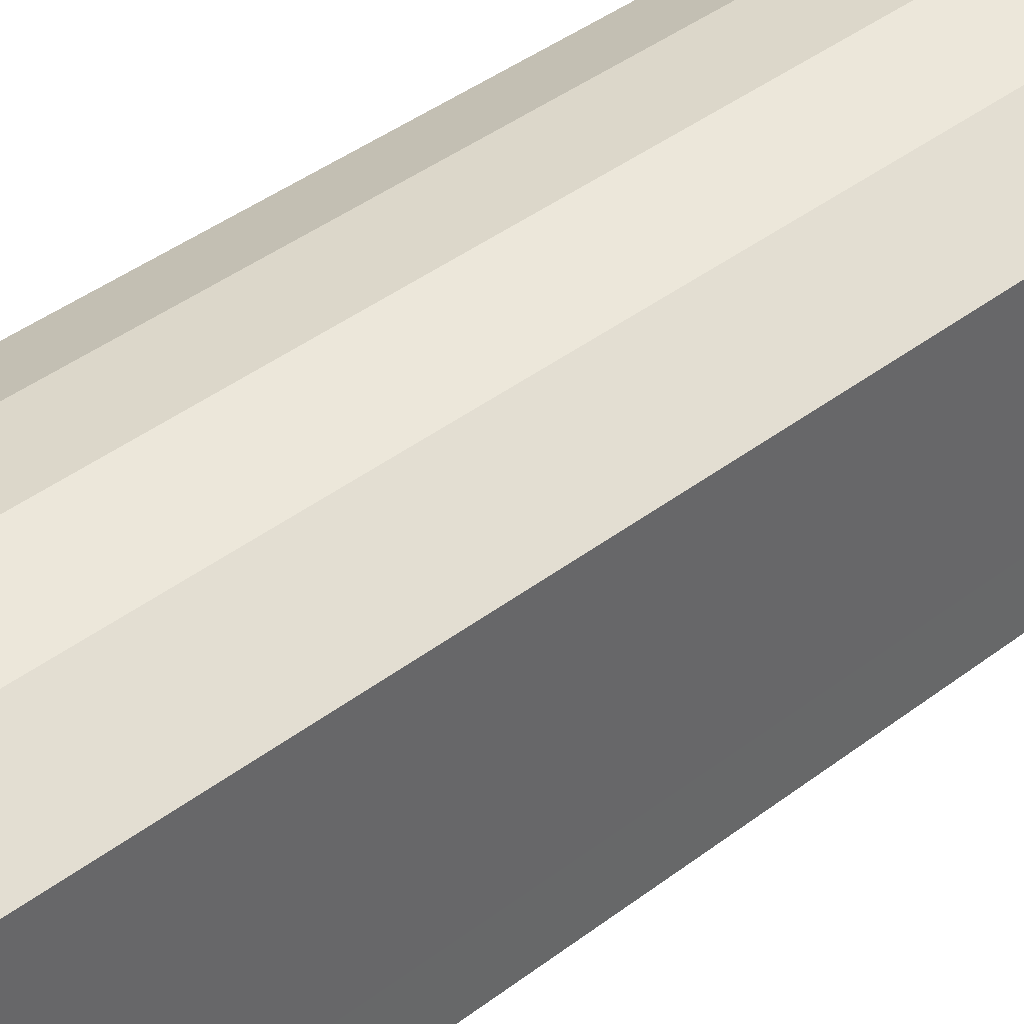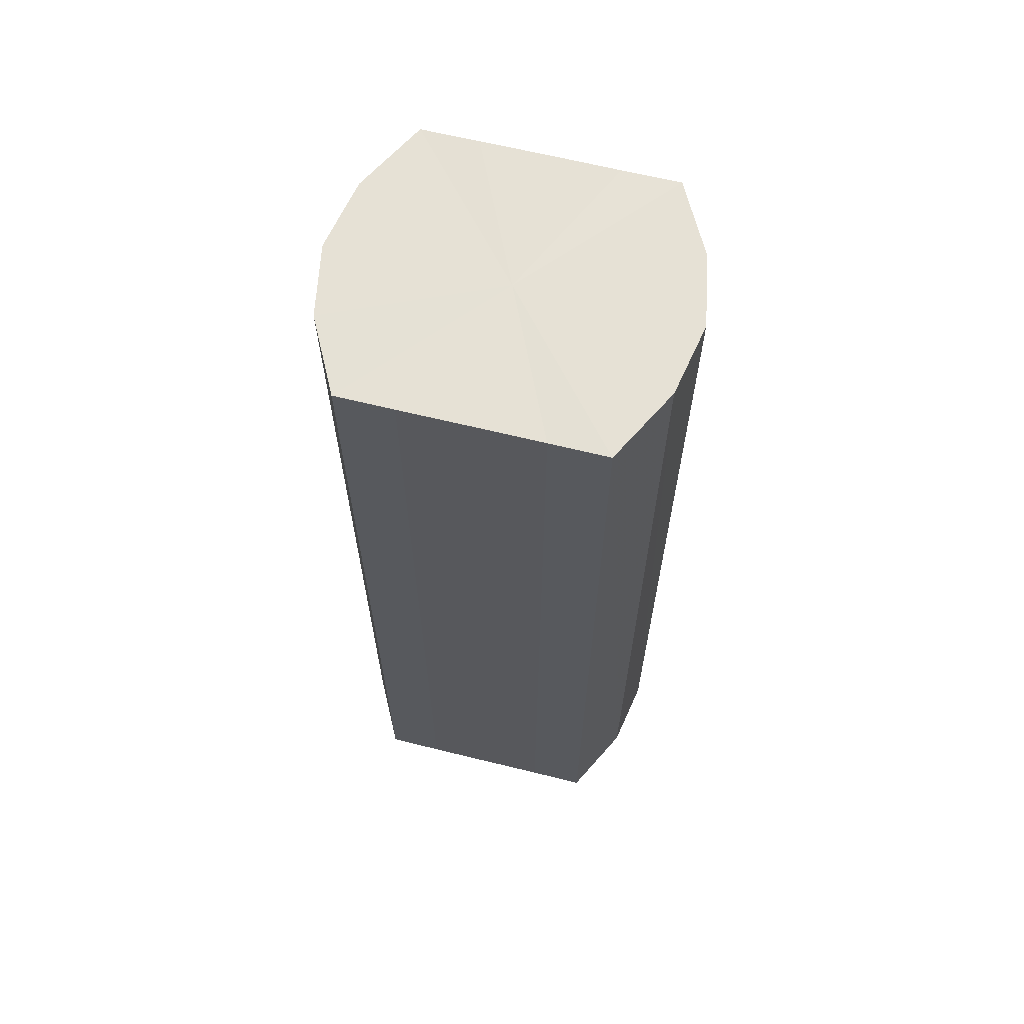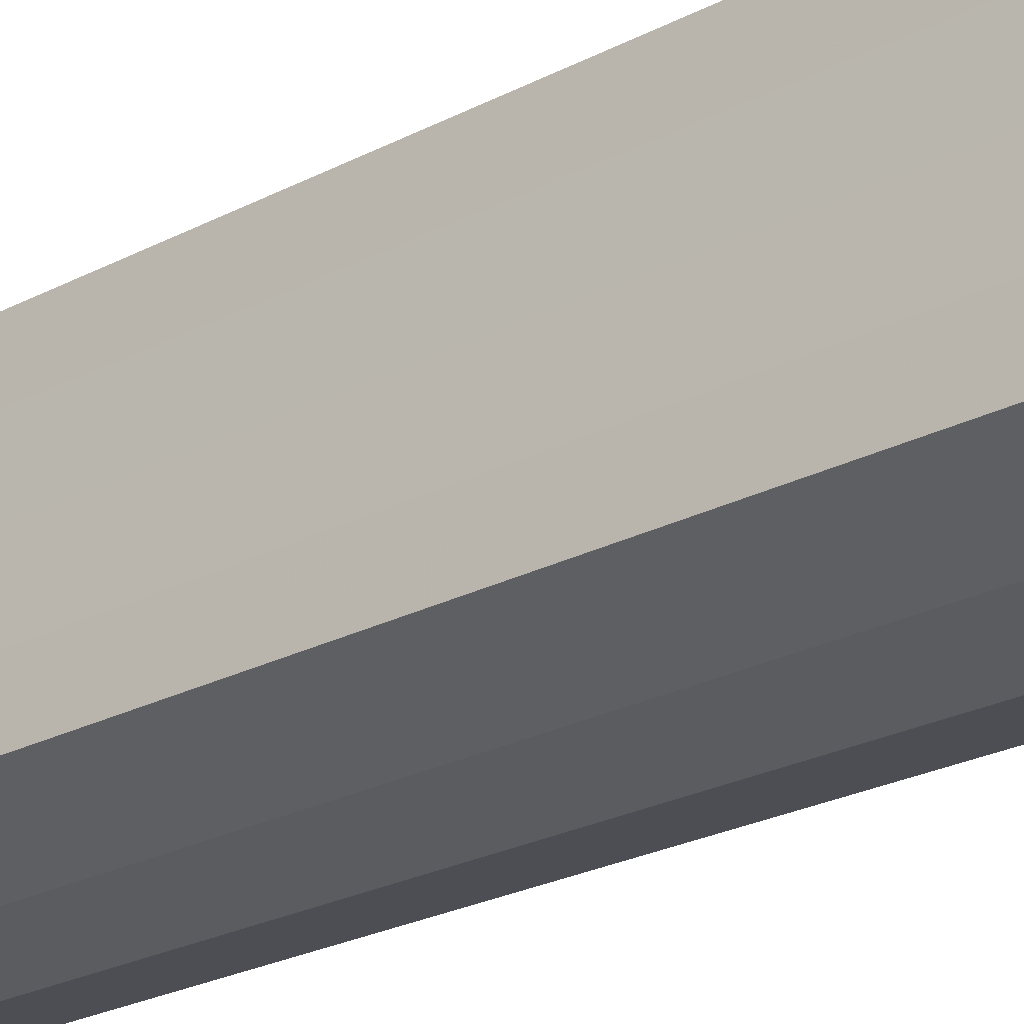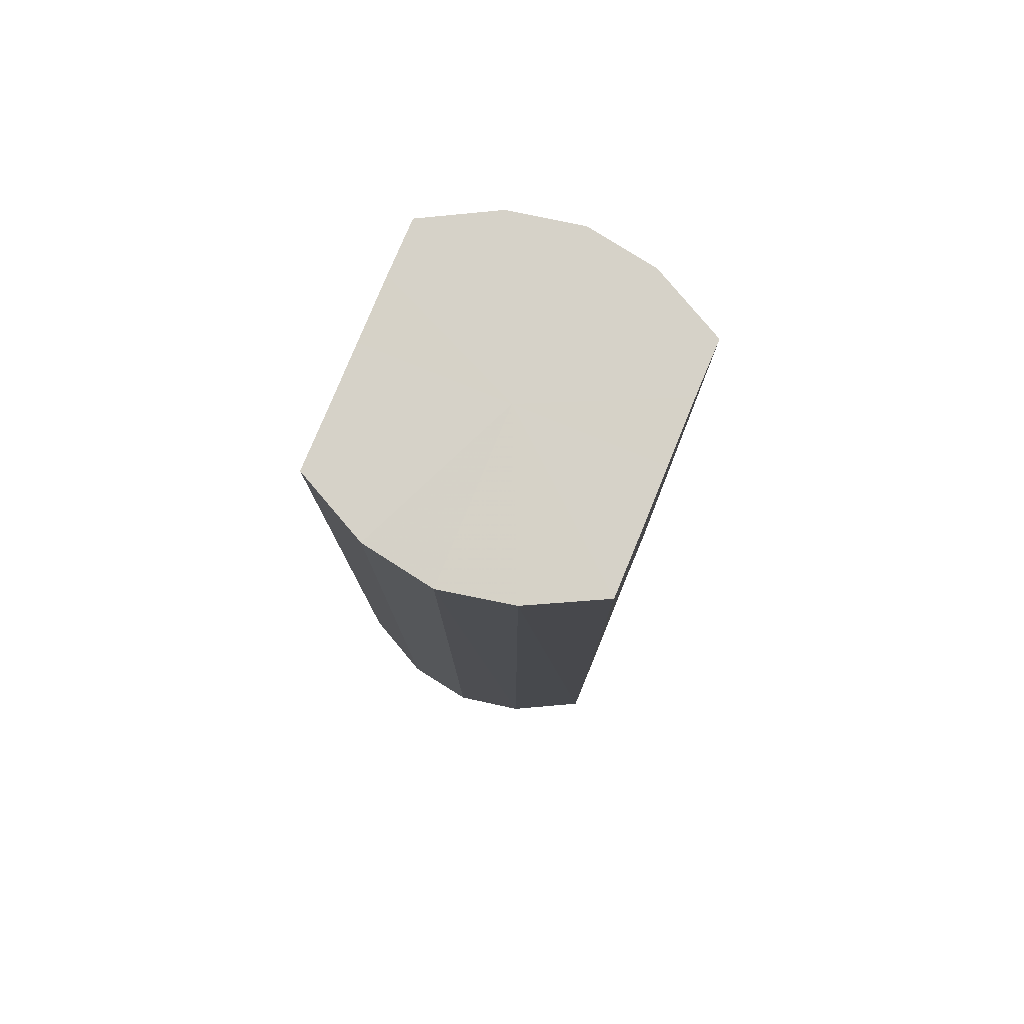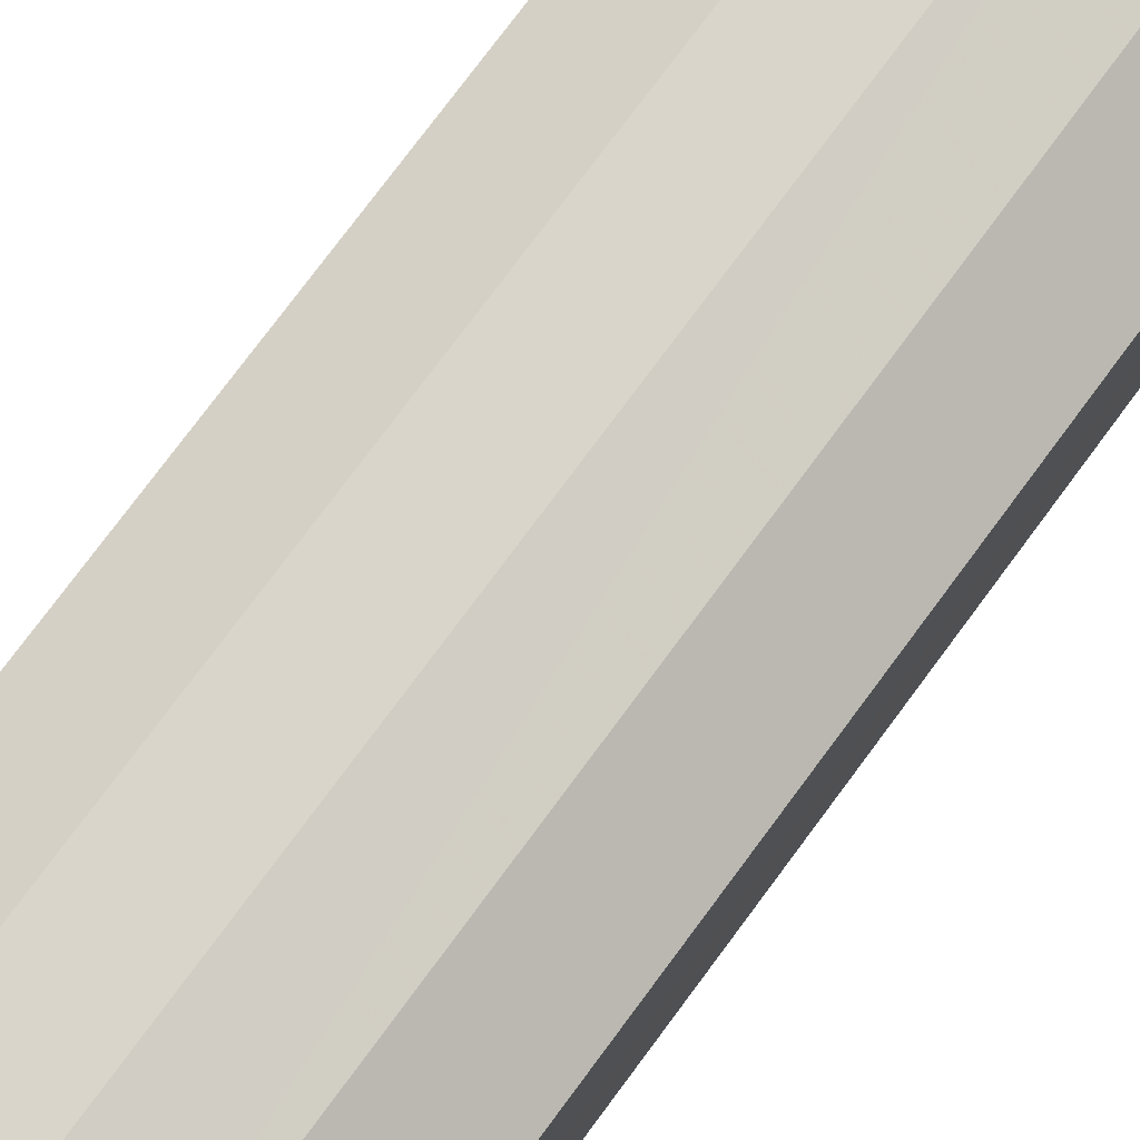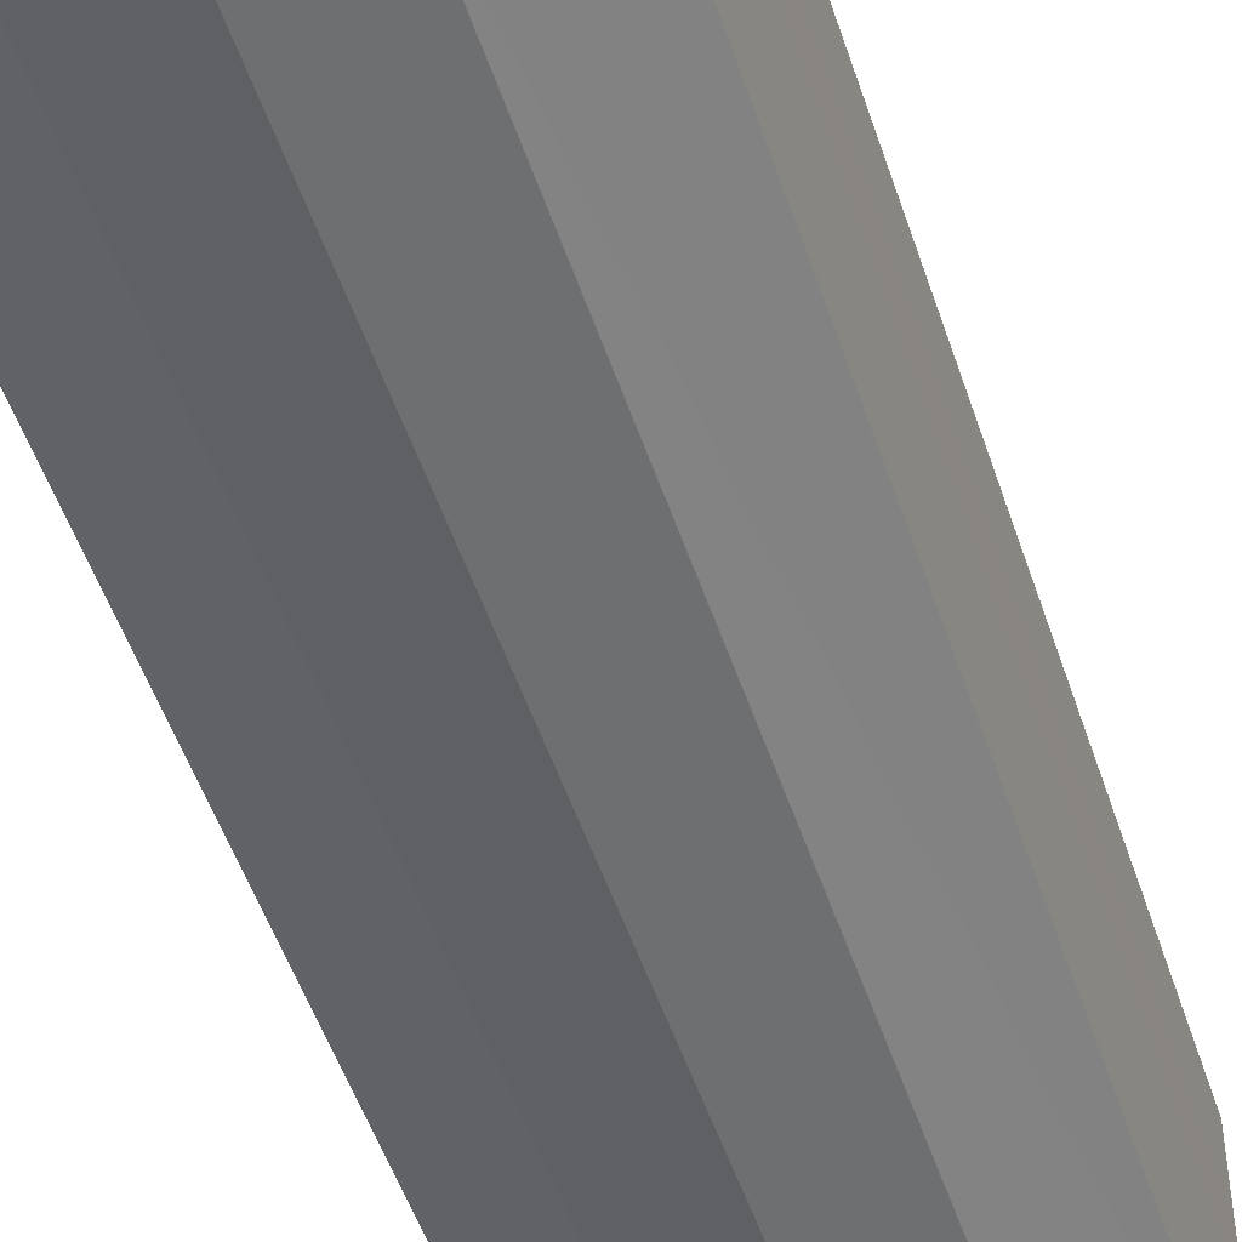
<metadata>
{"format":"obj","ext":"obj","renderer":"f3d","projection":"perspective","resolution":1024,"background":"white","views":[{"elev":41.6,"azim":47.4,"up":"+Z"},{"elev":64.7,"azim":104.0,"up":"+Y"},{"elev":-26.3,"azim":-51.1,"up":"+Z"},{"elev":78.5,"azim":-157.7,"up":"+Y"},{"elev":77.3,"azim":36.6,"up":"+Z"},{"elev":-50.8,"azim":-162.0,"up":"+Z"}]}
</metadata>
<code>
o 12607
v 2172 1876 8.564
v 2172 1876 8.554
v 2172 1876 8.564
v 2172 1876 8.546
v 2172 1876 8.554
v 2172 1876 8.573
v 2172 1876 8.573
v 2172 1876 8.541
v 2172 1876 8.546
v 2172 1876 8.581
v 2172 1876 8.581
v 2172 1876 8.539
v 2172 1876 8.541
v 2172 1876 8.586
v 2172 1876 8.586
v 2172 1876 8.541
v 2172 1876 8.539
v 2172 1876 8.588
v 2172 1876 8.588
v 2172 1876 8.546
v 2172 1876 8.541
v 2172 1876 8.586
v 2172 1876 8.586
v 2172 1876 8.554
v 2172 1876 8.546
v 2172 1876 8.581
v 2172 1876 8.581
v 2172 1876 8.564
v 2172 1876 8.554
v 2172 1876 8.573
v 2172 1876 8.573
v 2172 1876 8.564
v 2172 1876 8.564
v 2172 1876 8.554
v 2172 1876 8.554
v 2172 1876 8.546
v 2172 1876 8.546
v 2172 1876 8.573
v 2172 1876 8.564
v 2172 1876 8.581
v 2172 1876 8.573
v 2172 1876 8.541
v 2172 1876 8.541
v 2172 1876 8.586
v 2172 1876 8.581
v 2172 1876 8.588
v 2172 1876 8.586
v 2172 1876 8.539
v 2172 1876 8.539
v 2172 1876 8.586
v 2172 1876 8.588
v 2172 1876 8.581
v 2172 1876 8.586
v 2172 1876 8.541
v 2172 1876 8.541
v 2172 1876 8.573
v 2172 1876 8.581
v 2172 1876 8.564
v 2172 1876 8.573
v 2172 1876 8.546
v 2172 1876 8.546
v 2172 1876 8.554
v 2172 1876 8.564
v 2172 1876 8.554
v 2172 1876 8.564
v 2172 1876 8.554
v 2172 1876 8.564
v 2172 1876 8.546
v 2172 1876 8.573
v 2172 1876 8.541
v 2172 1876 8.581
v 2172 1876 8.539
v 2172 1876 8.586
v 2172 1876 8.541
v 2172 1876 8.588
v 2172 1876 8.546
v 2172 1876 8.586
v 2172 1876 8.554
v 2172 1876 8.581
v 2172 1876 8.564
v 2172 1876 8.573
v 2172 1876 8.564
v 2172 1876 8.564
v 2172 1876 8.554
v 2172 1876 8.573
v 2172 1876 8.546
v 2172 1876 8.581
v 2172 1876 8.541
v 2172 1876 8.586
v 2172 1876 8.539
v 2172 1876 8.588
v 2172 1876 8.541
v 2172 1876 8.586
v 2172 1876 8.546
v 2172 1876 8.581
v 2172 1876 8.554
v 2172 1876 8.573
v 2172 1876 8.564
f 1 2 3
f 2 4 5
f 6 1 7
f 4 8 9
f 10 6 11
f 8 12 13
f 14 10 15
f 12 16 17
f 18 14 19
f 16 20 21
f 22 18 23
f 20 24 25
f 26 22 27
f 24 28 29
f 30 26 31
f 28 30 32
f 33 34 35
f 35 36 37
f 38 39 33
f 40 41 38
f 37 42 43
f 44 45 40
f 46 47 44
f 43 48 49
f 50 51 46
f 52 53 50
f 49 54 55
f 56 57 52
f 58 59 56
f 55 60 61
f 62 63 58
f 61 64 62
f 65 66 67
f 65 68 66
f 65 67 69
f 65 70 68
f 65 69 71
f 65 72 70
f 65 71 73
f 65 74 72
f 65 73 75
f 65 76 74
f 65 75 77
f 65 78 76
f 65 77 79
f 65 80 78
f 65 79 81
f 65 81 80
f 82 83 84
f 82 85 83
f 82 84 86
f 82 87 85
f 82 86 88
f 82 89 87
f 82 88 90
f 82 91 89
f 82 90 92
f 82 93 91
f 82 92 94
f 82 95 93
f 82 94 96
f 82 97 95
f 82 96 98
f 82 98 97

</code>
